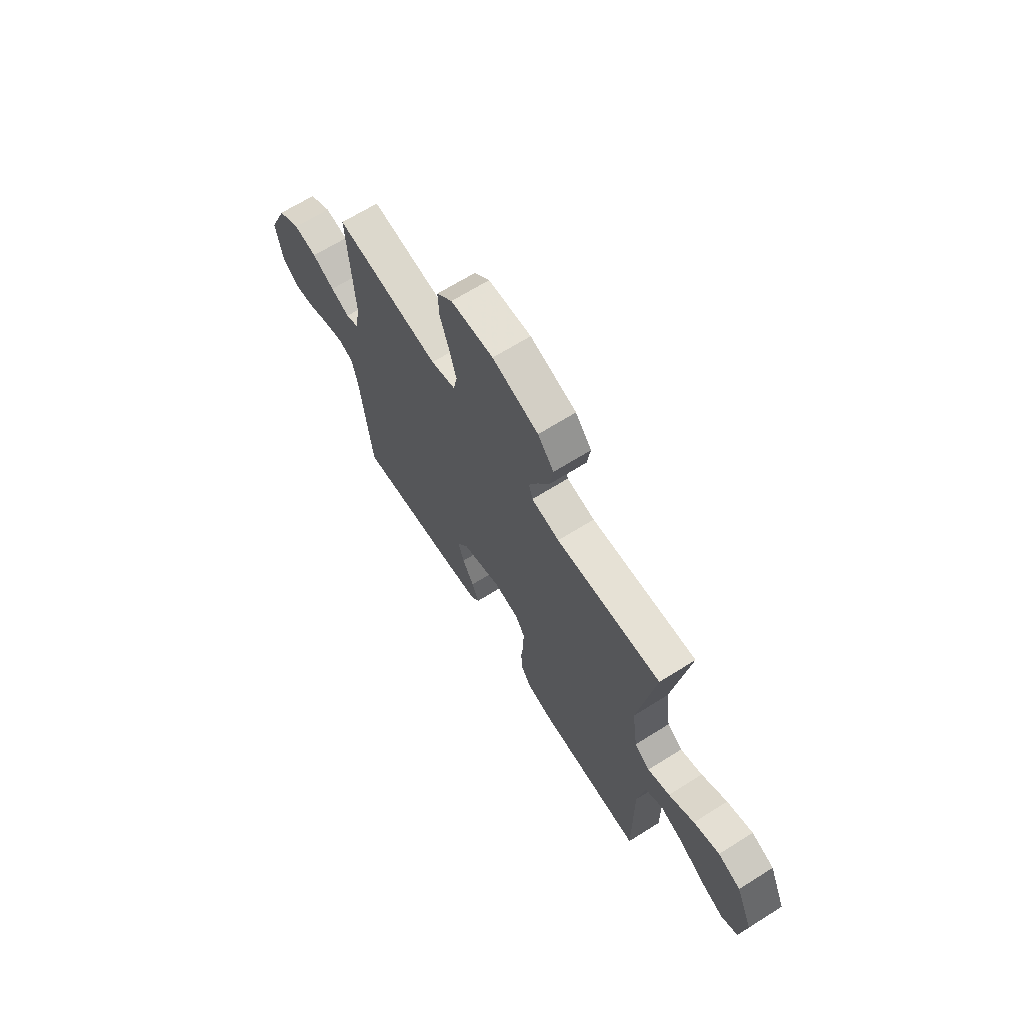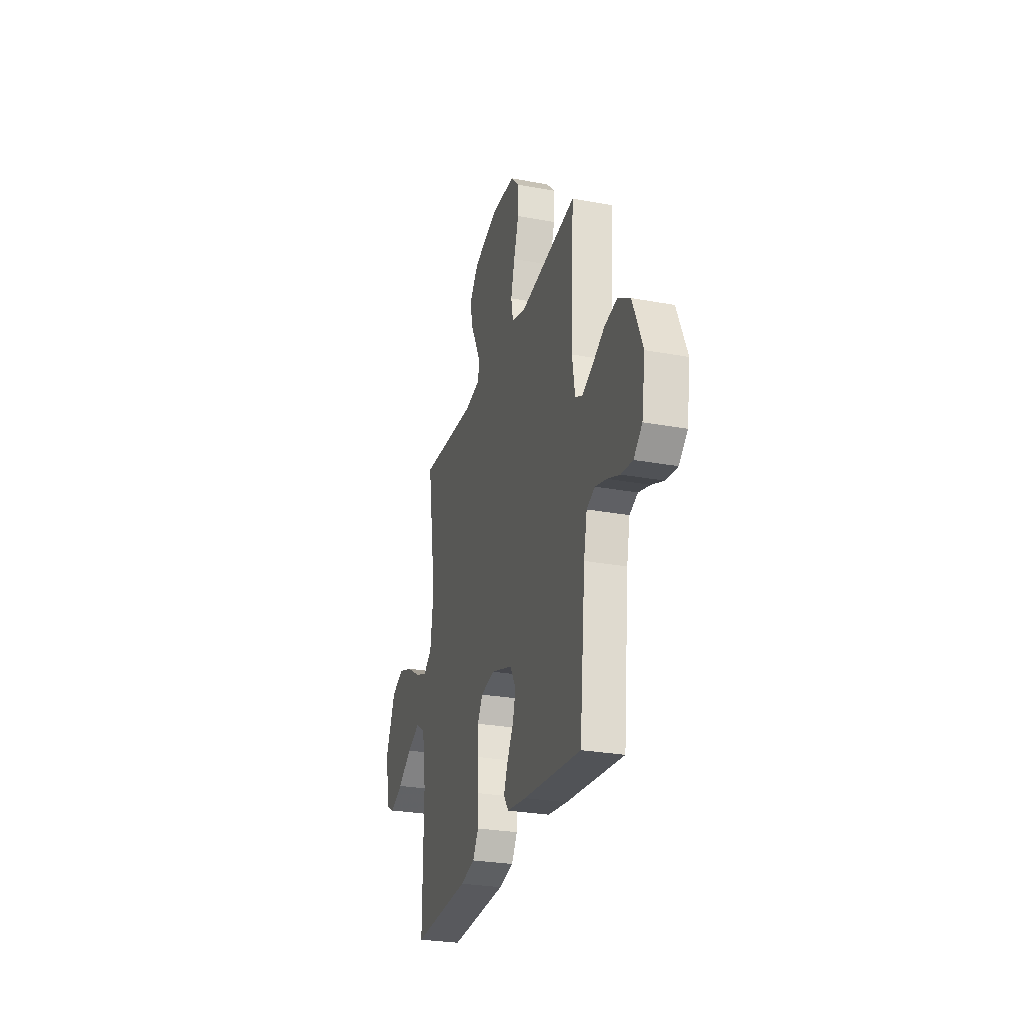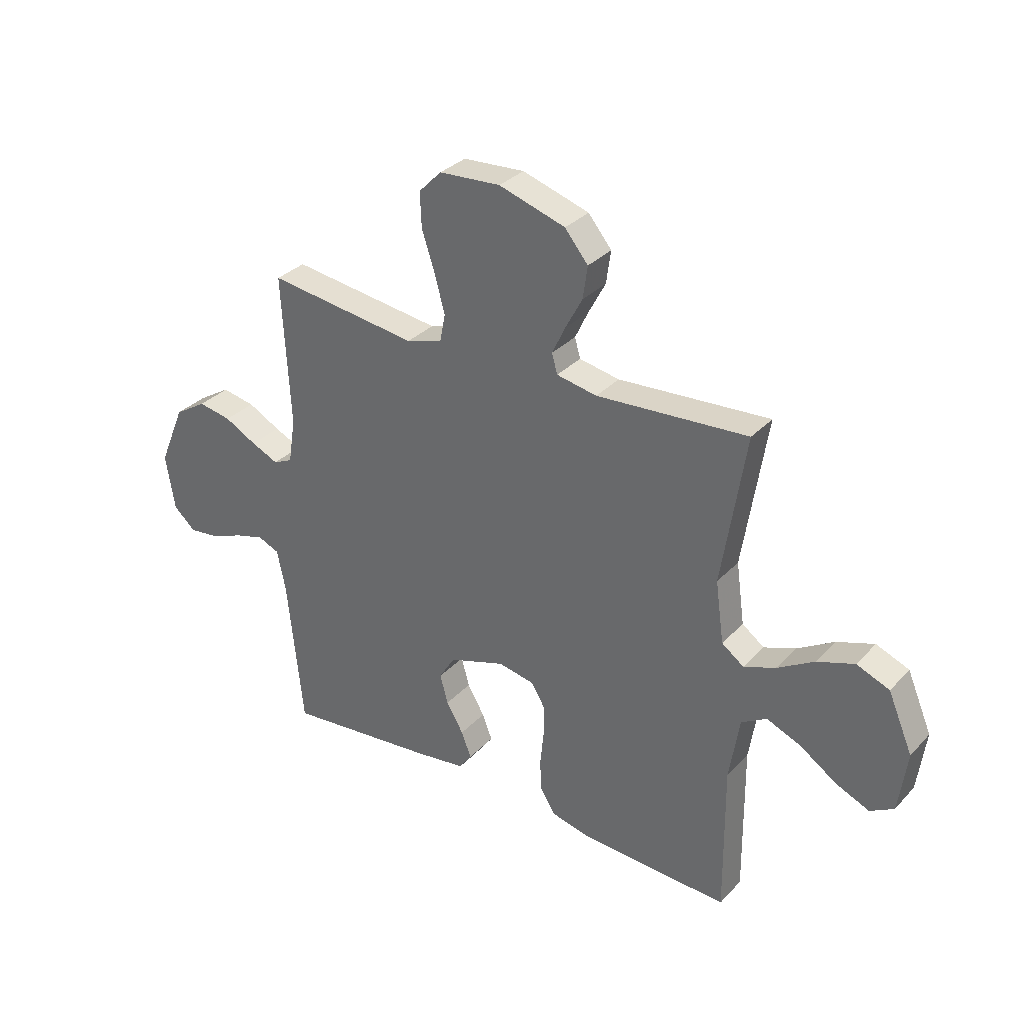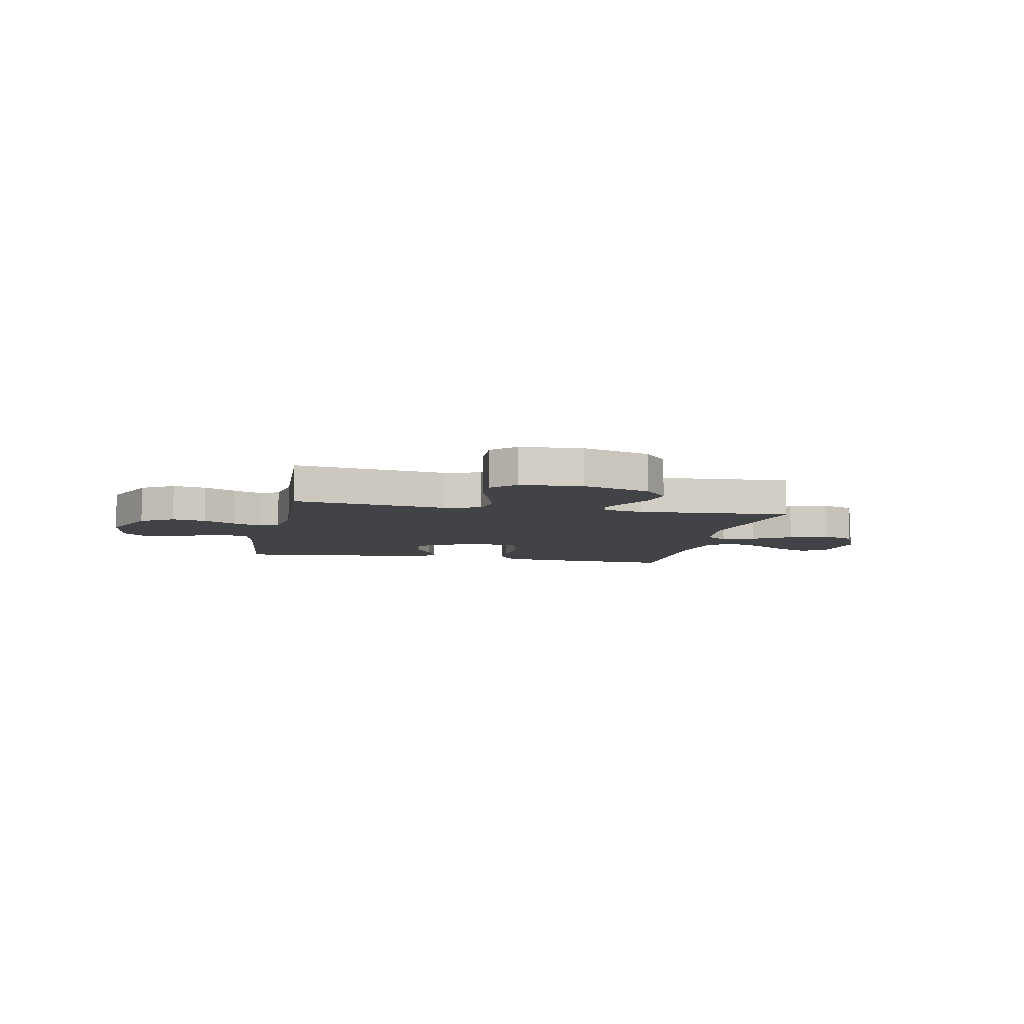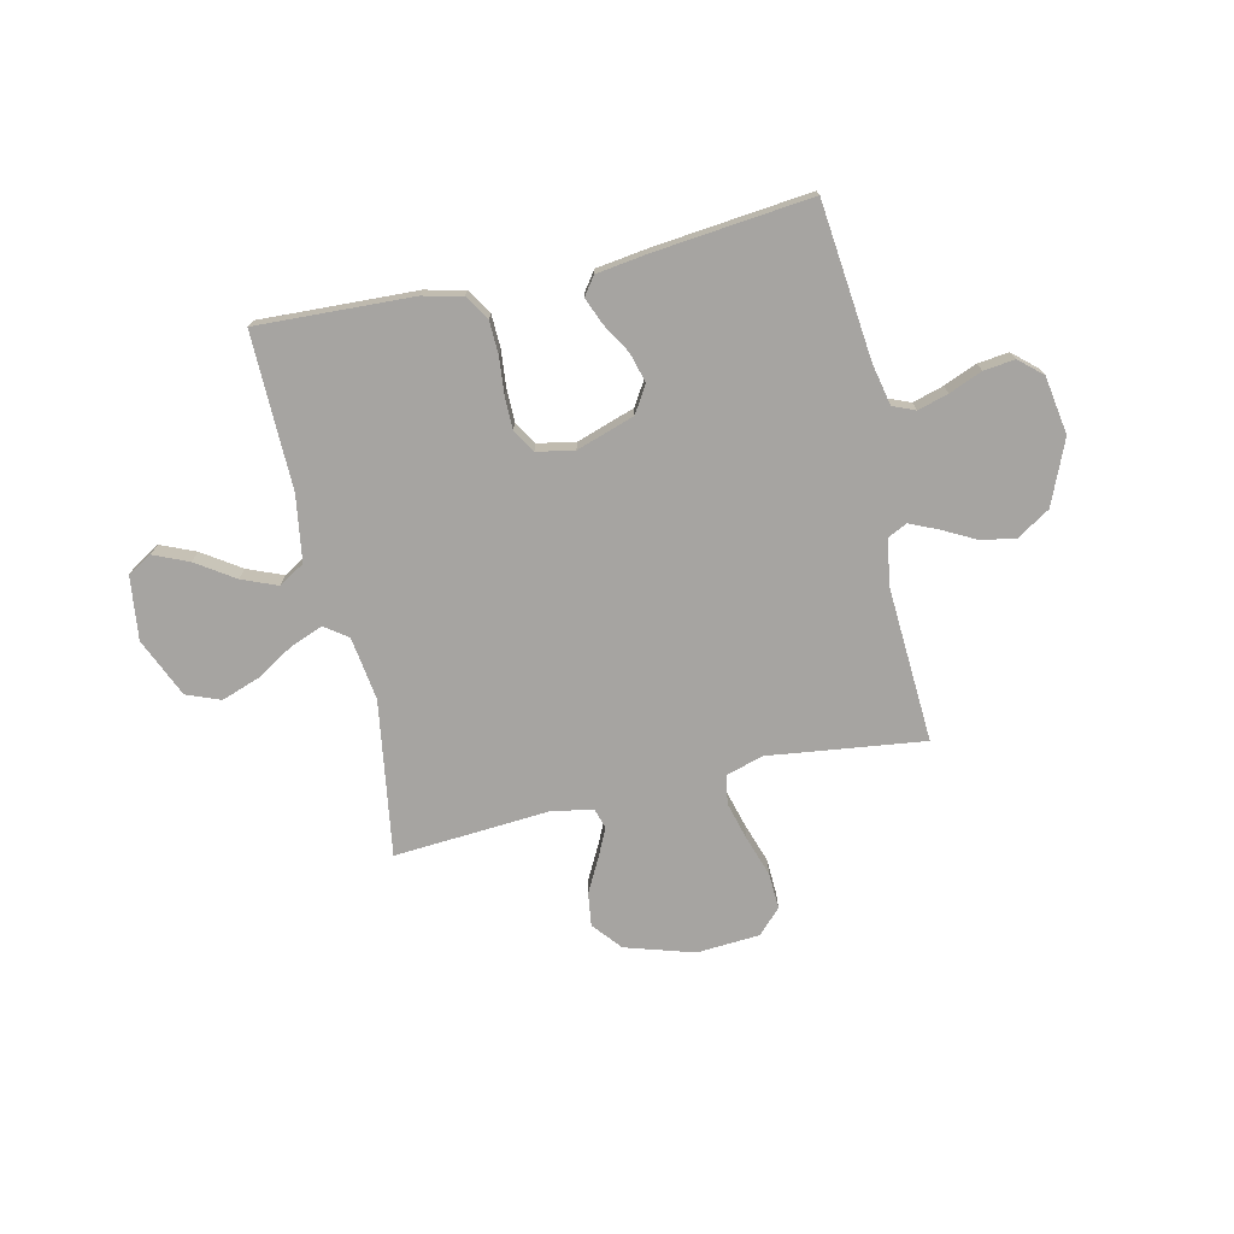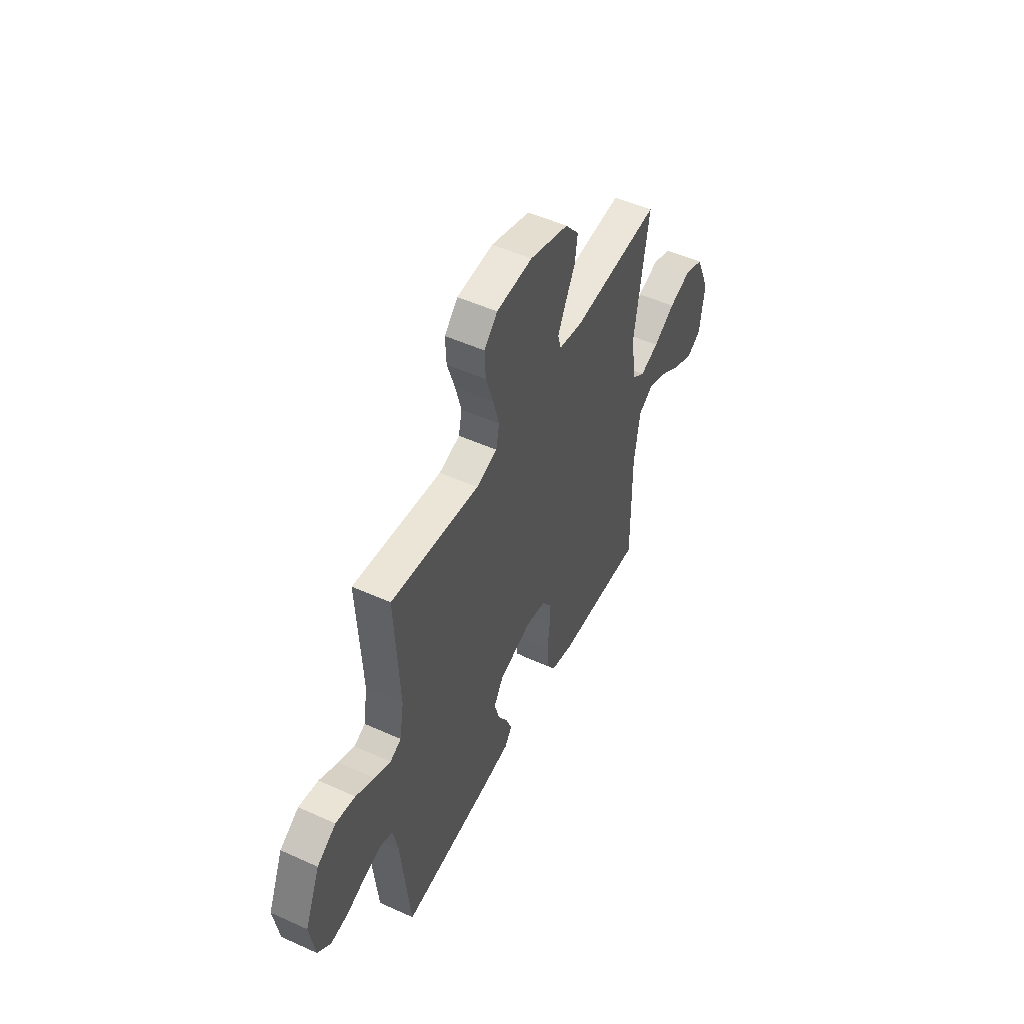
<metadata>
{"format":"obj","ext":"obj","renderer":"f3d","projection":"perspective","resolution":1024,"background":"white","views":[{"elev":67.1,"azim":57.8,"up":"+Z"},{"elev":-27.5,"azim":-105.8,"up":"+Z"},{"elev":32.2,"azim":35.3,"up":"+Z"},{"elev":-7.3,"azim":-11.7,"up":"+Y"},{"elev":-73.5,"azim":-167.1,"up":"+Y"},{"elev":50.7,"azim":-63.7,"up":"+Z"}]}
</metadata>
<code>
v 0.5 0.07 -0.5
v 0.2 0.07 -0.486
v 0.124 0.07 -0.468
v 0.094 0.07 -0.42
v 0.092 0.07 -0.356
v 0.099 0.07 -0.286
v 0.099 0.07 -0.223
v 0.072 0.07 -0.178
v 0 0.07 -0.164
v -0.112 0.07 -0.201
v -0.144 0.07 -0.253
v -0.128 0.07 -0.311
v -0.094 0.07 -0.369
v -0.074 0.07 -0.42
v -0.099 0.07 -0.455
v -0.2 0.07 -0.469
v -0.5 0.07 -0.5
v -0.531 0.07 -0.2
v -0.548 0.07 -0.119
v -0.591 0.07 -0.101
v -0.65 0.07 -0.118
v -0.714 0.07 -0.144
v -0.774 0.07 -0.151
v -0.818 0.07 -0.112
v -0.836 0.07 0
v -0.784 0.07 0.123
v -0.72 0.07 0.163
v -0.654 0.07 0.151
v -0.59 0.07 0.117
v -0.536 0.07 0.093
v -0.498 0.07 0.111
v -0.484 0.07 0.2
v -0.5 0.07 0.5
v -0.2 0.07 0.461
v -0.129 0.07 0.482
v -0.118 0.07 0.537
v -0.138 0.07 0.611
v -0.164 0.07 0.69
v -0.167 0.07 0.759
v -0.122 0.07 0.805
v 0 0.07 0.813
v 0.132 0.07 0.772
v 0.178 0.07 0.716
v 0.169 0.07 0.652
v 0.135 0.07 0.588
v 0.109 0.07 0.533
v 0.12 0.07 0.494
v 0.2 0.07 0.479
v 0.5 0.07 0.5
v 0.453 0.07 0.2
v 0.47 0.07 0.078
v 0.514 0.07 0.046
v 0.577 0.07 0.07
v 0.65 0.07 0.114
v 0.724 0.07 0.14
v 0.789 0.07 0.114
v 0.838 0.07 0
v 0.822 0.07 -0.122
v 0.775 0.07 -0.149
v 0.708 0.07 -0.12
v 0.635 0.07 -0.071
v 0.567 0.07 -0.043
v 0.517 0.07 -0.073
v 0.497 0.07 -0.2
v 0.5 0 -0.5
v 0.2 0 -0.486
v 0.124 0 -0.468
v 0.094 0 -0.42
v 0.092 0 -0.356
v 0.099 0 -0.286
v 0.099 0 -0.223
v 0.072 0 -0.178
v 0 0 -0.164
v -0.112 0 -0.201
v -0.144 0 -0.253
v -0.128 0 -0.311
v -0.094 0 -0.369
v -0.074 0 -0.42
v -0.099 0 -0.455
v -0.2 0 -0.469
v -0.5 0 -0.5
v -0.531 0 -0.2
v -0.548 0 -0.119
v -0.591 0 -0.101
v -0.65 0 -0.118
v -0.714 0 -0.144
v -0.774 0 -0.151
v -0.818 0 -0.112
v -0.836 0 0
v -0.784 0 0.123
v -0.72 0 0.163
v -0.654 0 0.151
v -0.59 0 0.117
v -0.536 0 0.093
v -0.498 0 0.111
v -0.484 0 0.2
v -0.5 0 0.5
v -0.2 0 0.461
v -0.129 0 0.482
v -0.118 0 0.537
v -0.138 0 0.611
v -0.164 0 0.69
v -0.167 0 0.759
v -0.122 0 0.805
v 0 0 0.813
v 0.132 0 0.772
v 0.178 0 0.716
v 0.169 0 0.652
v 0.135 0 0.588
v 0.109 0 0.533
v 0.12 0 0.494
v 0.2 0 0.479
v 0.5 0 0.5
v 0.453 0 0.2
v 0.47 0 0.078
v 0.514 0 0.046
v 0.577 0 0.07
v 0.65 0 0.114
v 0.724 0 0.14
v 0.789 0 0.114
v 0.838 0 0
v 0.822 0 -0.122
v 0.775 0 -0.149
v 0.708 0 -0.12
v 0.635 0 -0.071
v 0.567 0 -0.043
v 0.517 0 -0.073
v 0.497 0 -0.2
f 58 59 60 61
f 58 61 62
f 57 58 62
f 56 57 62
f 53 54 55 56
f 52 53 56 62
f 51 52 62 63
f 48 49 50
f 47 48 50 51
f 42 43 44 45
f 42 45 46
f 41 42 46
f 40 41 46 47
f 37 38 39 40
f 36 37 40 47
f 32 33 34
f 31 32 34 35
f 26 27 28 29
f 26 29 30
f 25 26 30
f 24 25 30
f 21 22 23 24
f 20 21 24 30
f 19 20 30 31
f 15 16 17 18
f 12 13 14 15
f 11 12 15 18
f 10 11 18 19
f 3 4 5 6
f 3 6 7
f 64 1 2 3
f 64 3 7
f 63 64 7 8
f 51 63 8 9
f 35 36 47 51
f 19 31 35 51
f 9 10 19 51
f 125 124 123 122
f 126 125 122
f 126 122 121
f 126 121 120
f 120 119 118 117
f 126 120 117 116
f 127 126 116 115
f 114 113 112
f 115 114 112 111
f 109 108 107 106
f 110 109 106
f 110 106 105
f 111 110 105 104
f 104 103 102 101
f 111 104 101 100
f 98 97 96
f 99 98 96 95
f 93 92 91 90
f 94 93 90
f 94 90 89
f 94 89 88
f 88 87 86 85
f 94 88 85 84
f 95 94 84 83
f 82 81 80 79
f 79 78 77 76
f 82 79 76 75
f 83 82 75 74
f 70 69 68 67
f 71 70 67
f 67 66 65 128
f 71 67 128
f 72 71 128 127
f 73 72 127 115
f 115 111 100 99
f 115 99 95 83
f 115 83 74 73
f 1 65 66 2
f 2 66 67 3
f 3 67 68 4
f 4 68 69 5
f 5 69 70 6
f 6 70 71 7
f 7 71 72 8
f 8 72 73 9
f 9 73 74 10
f 10 74 75 11
f 11 75 76 12
f 12 76 77 13
f 13 77 78 14
f 14 78 79 15
f 15 79 80 16
f 16 80 81 17
f 17 81 82 18
f 18 82 83 19
f 19 83 84 20
f 20 84 85 21
f 21 85 86 22
f 22 86 87 23
f 23 87 88 24
f 24 88 89 25
f 25 89 90 26
f 26 90 91 27
f 27 91 92 28
f 28 92 93 29
f 29 93 94 30
f 30 94 95 31
f 31 95 96 32
f 32 96 97 33
f 33 97 98 34
f 34 98 99 35
f 35 99 100 36
f 36 100 101 37
f 37 101 102 38
f 38 102 103 39
f 39 103 104 40
f 40 104 105 41
f 41 105 106 42
f 42 106 107 43
f 43 107 108 44
f 44 108 109 45
f 45 109 110 46
f 46 110 111 47
f 47 111 112 48
f 48 112 113 49
f 49 113 114 50
f 50 114 115 51
f 51 115 116 52
f 52 116 117 53
f 53 117 118 54
f 54 118 119 55
f 55 119 120 56
f 56 120 121 57
f 57 121 122 58
f 58 122 123 59
f 59 123 124 60
f 60 124 125 61
f 61 125 126 62
f 62 126 127 63
f 63 127 128 64
f 64 128 65 1

</code>
